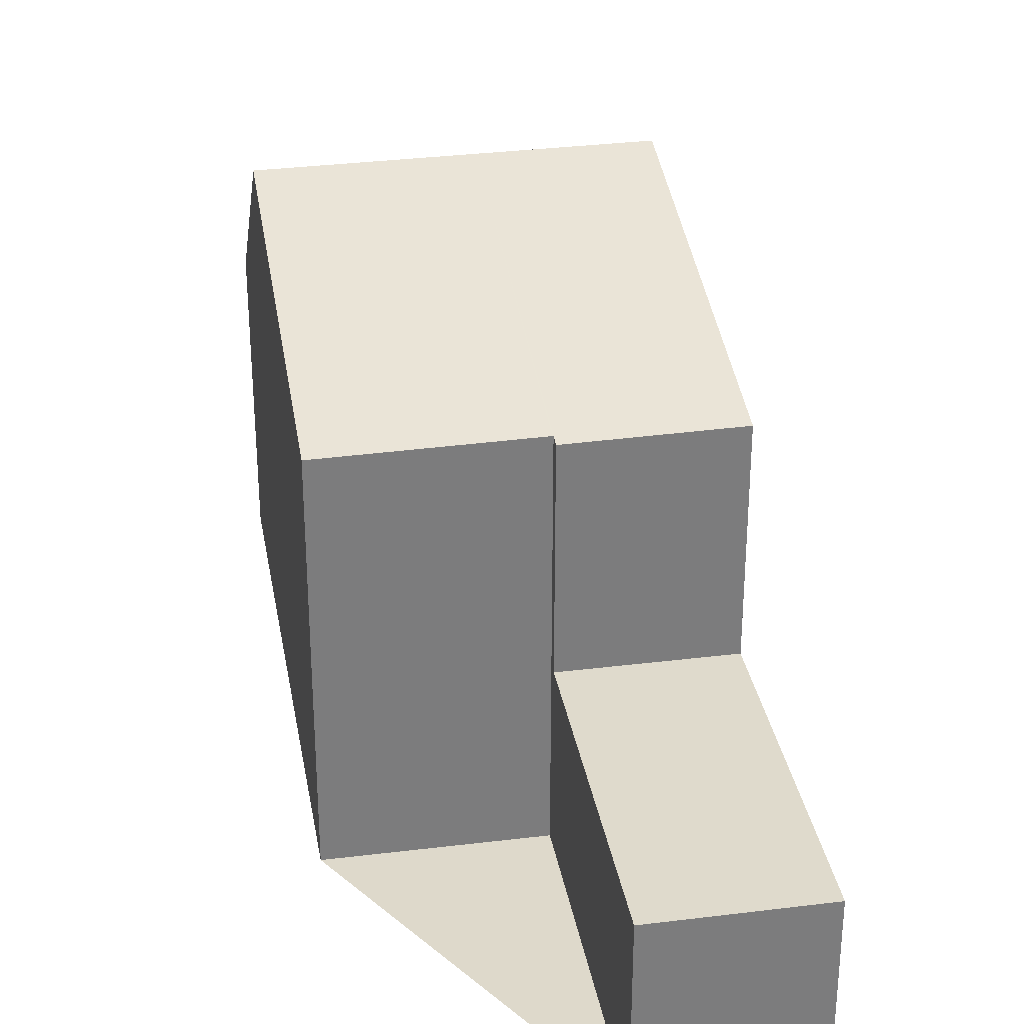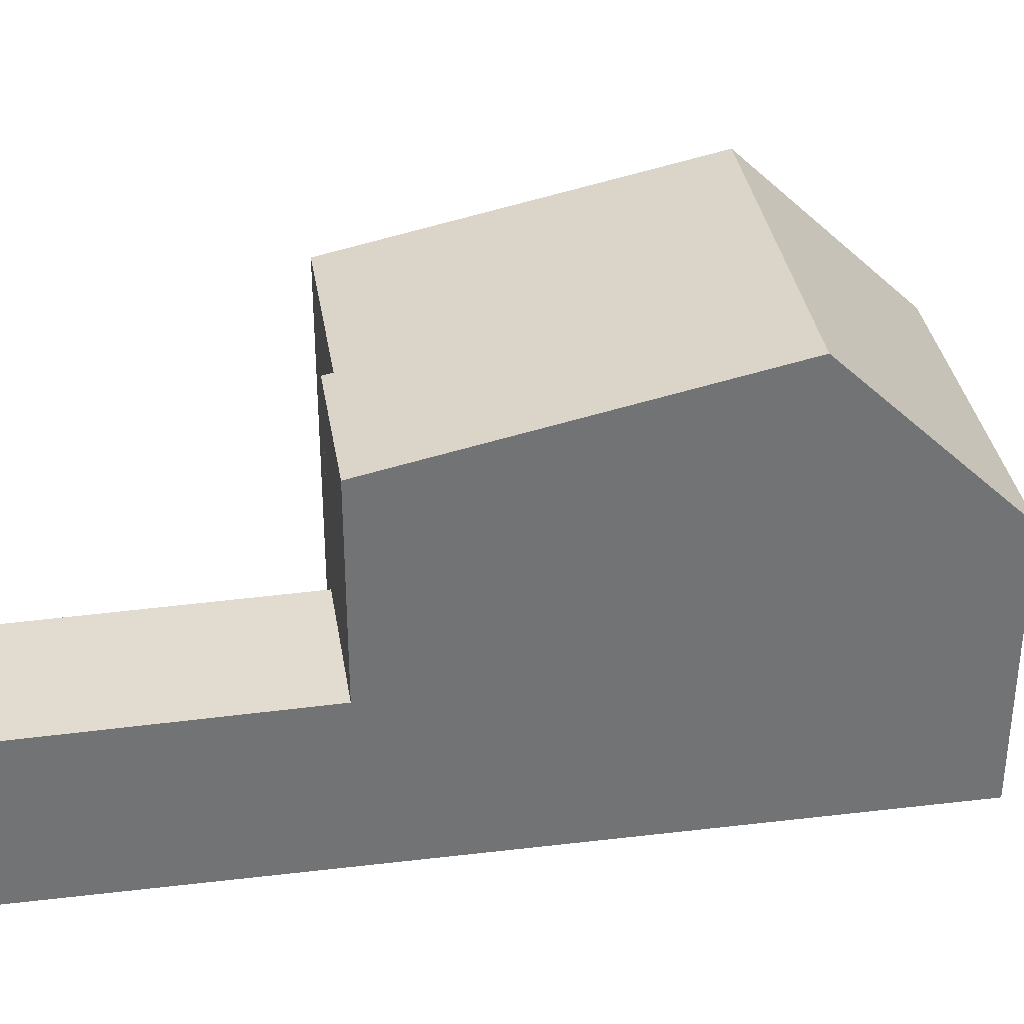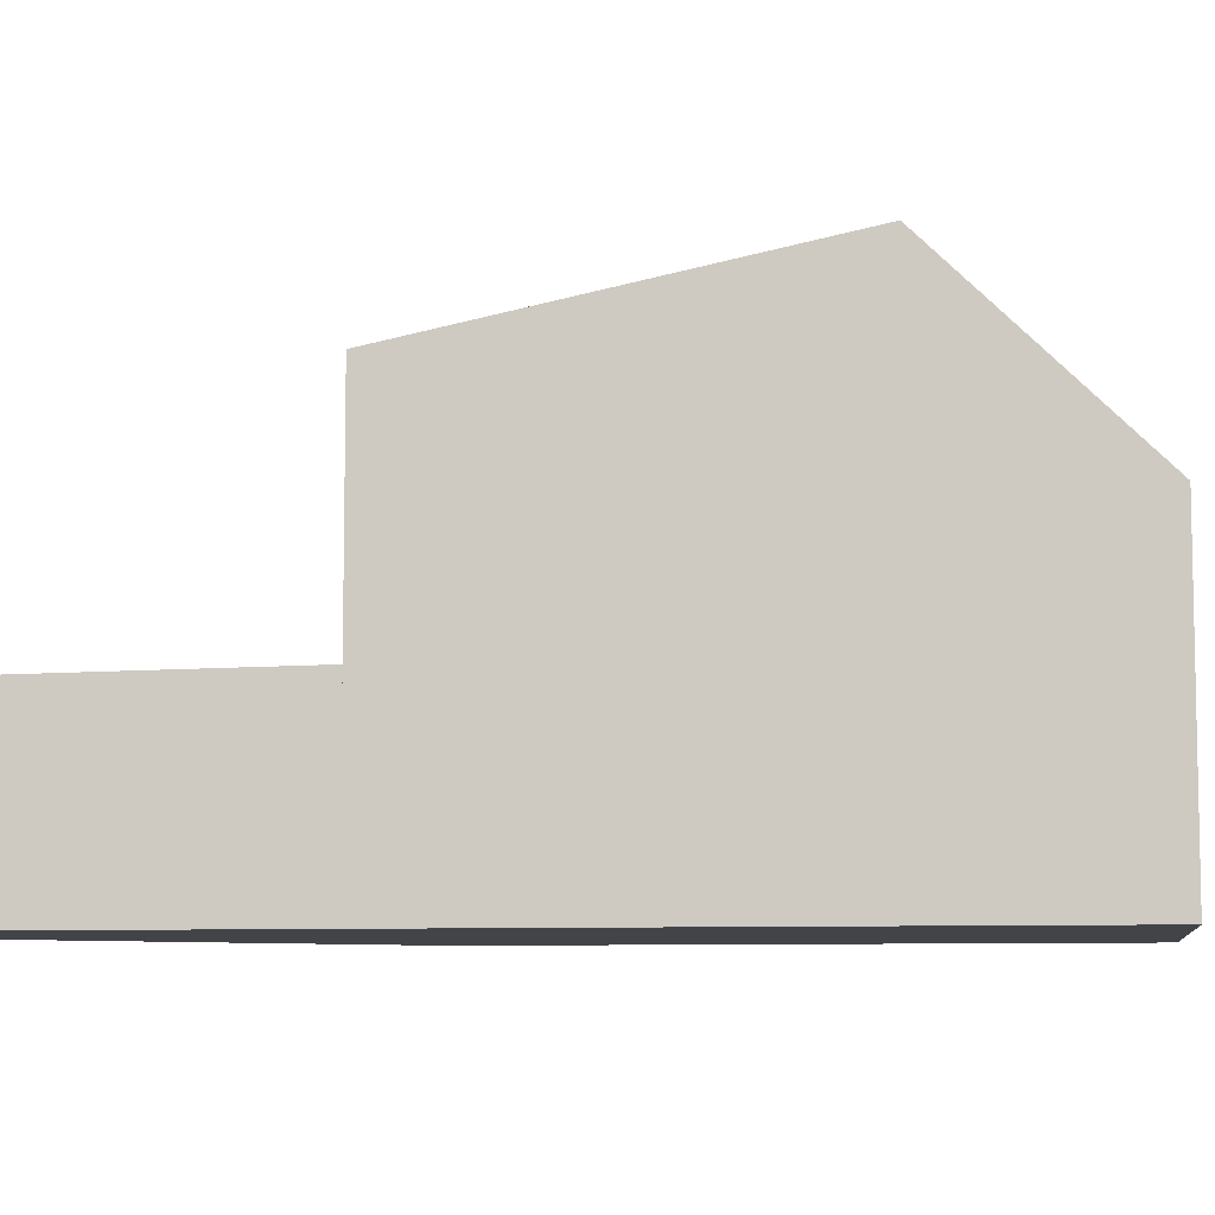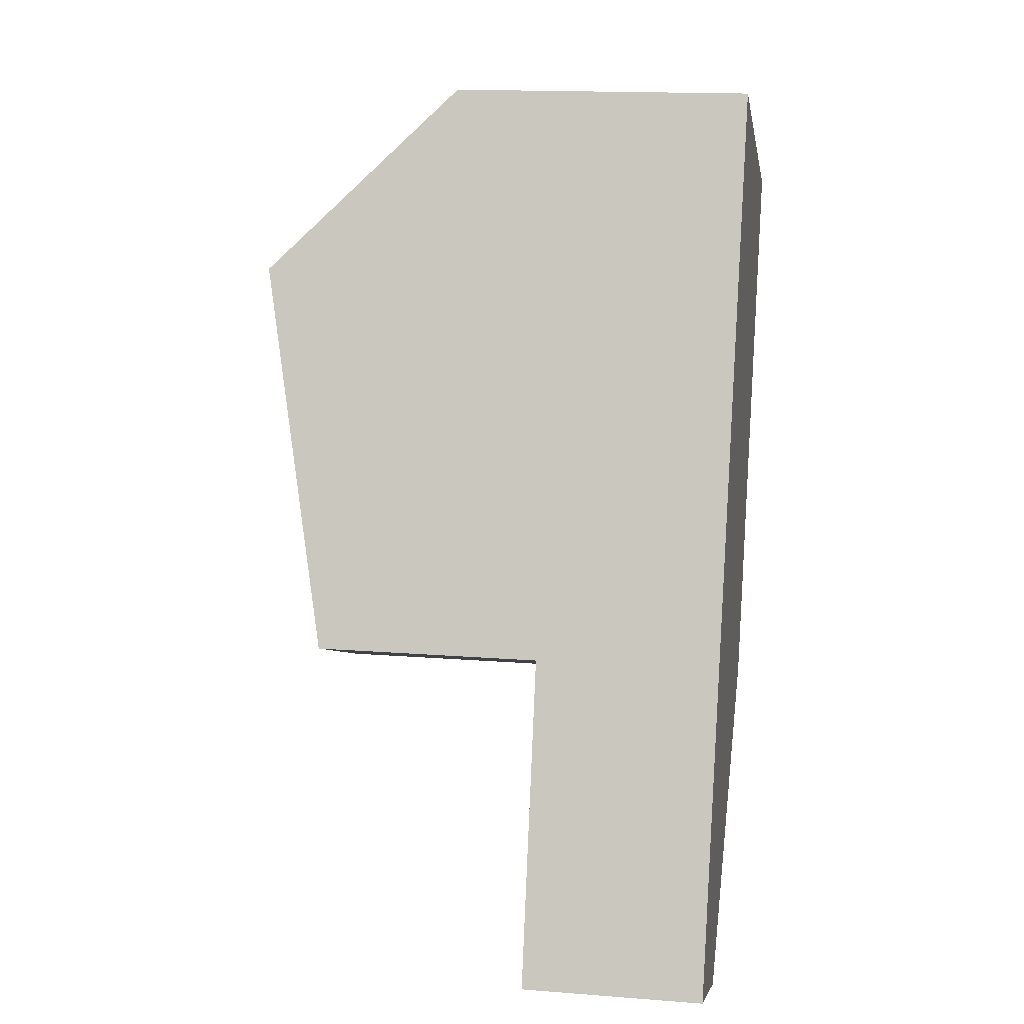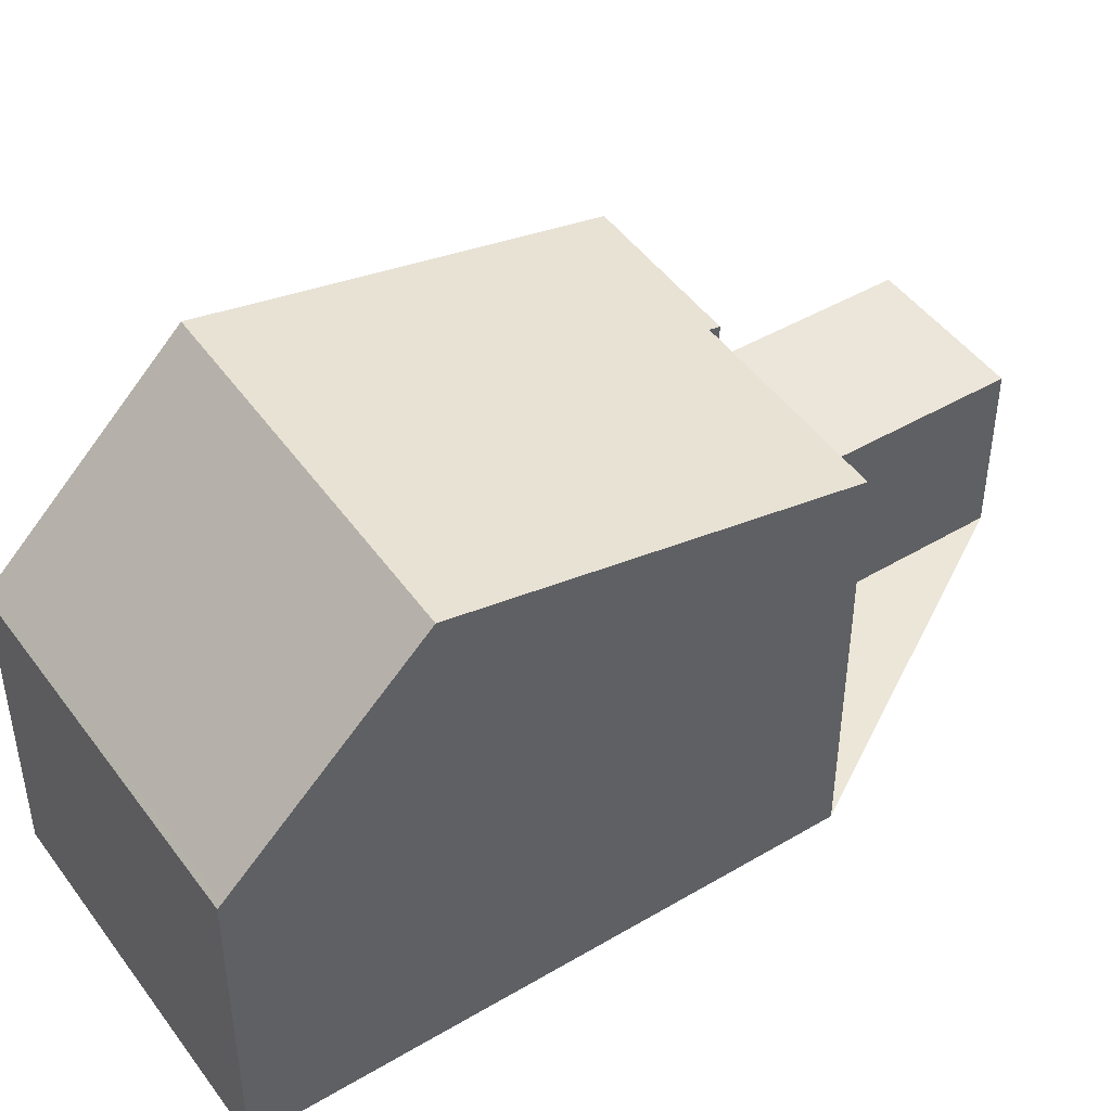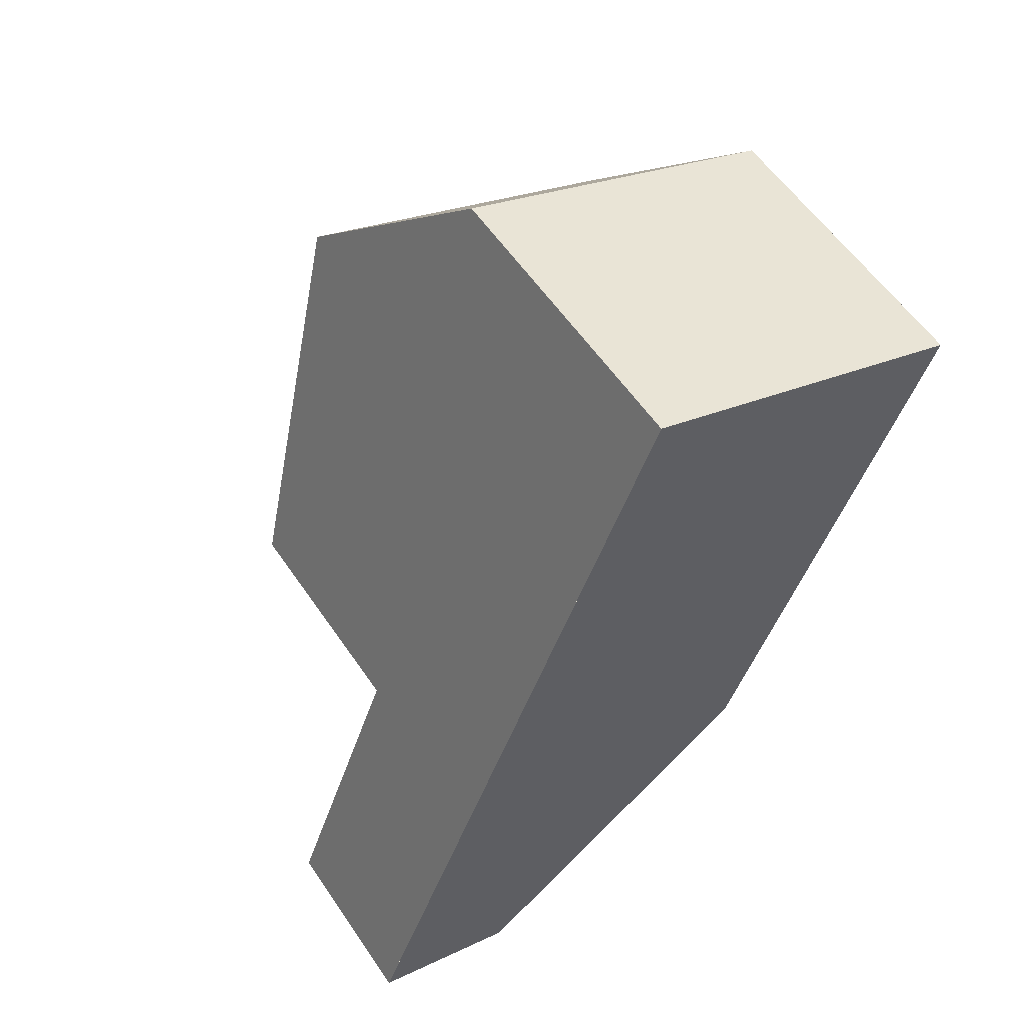
<metadata>
{"format":"obj","ext":"obj","renderer":"f3d","projection":"perspective","resolution":1024,"background":"white","views":[{"elev":31.7,"azim":11.1,"up":"+Z"},{"elev":34.7,"azim":101.9,"up":"+Z"},{"elev":-7.9,"azim":118.5,"up":"+Z"},{"elev":15.6,"azim":99.4,"up":"+Y"},{"elev":46.5,"azim":-103.2,"up":"+Z"},{"elev":57.2,"azim":146.2,"up":"+Y"}]}
</metadata>
<code>
v -2306 -1909 5.28
v -2308 -1910 5.248
v -2311 -1903 3.885
v -2306 -1902 3.877
v -2302 -1913 2.318
v -2304 -1913 2.314
v -2305 -1904 6.312
v -2310 -1906 6.265
v -2305 -1904 6.312
v -2304 -1909 5.277
v -2306 -1909 5.251
v -2304 -1909 5.277
v -2310 -1906 6.265
v -2305 -1904 6.312
v -2306 -1909 5.251
v -2304 -1909 5.277
v -2306 -1909 2.373
v -2304 -1909 2.376
v -2304 -1913 2.315
v -2302 -1913 2.318
v -2304 -1909 2.376
v -2302 -1913 2.318
v -2302 -1913 2.318
v -2304 -1909 2.376
v -2306 -1909 2.373
v -2305 -1904 6.312
v -2306 -1902 3.877
v -2304 -1909 2.376
v -2304 -1909 5.277
v -2306 -1902 3.93
v -2306 -1902 3.931
v -2311 -1903 3.938
v -2310 -1906 6.265
v -2308 -1910 5.248
v -2310 -1906 6.265
v -2311 -1903 3.885
v -2311 -1903 3.938
v -2307 -1905 6.291
v -2306 -1909 5.28
v -2307 -1905 6.291
v -2308 -1902 3.881
v -2308 -1902 3.934
v -2306 -1909 5.28
v -2306 -1909 5.28
v -2306 -1909 -8.882e-16
v -2306 -1909 0
v -2310 -1906 6.265
v -2308 -1910 5.248
v -2308 -1910 -8.882e-16
v -2310 -1906 0
v -2311 -1903 3.885
v -2311 -1903 3.885
v -2311 -1903 0
v -2311 -1903 4.441e-16
v -2306 -1902 3.93
v -2306 -1902 3.877
v -2306 -1902 0
v -2306 -1902 0
v -2302 -1913 2.318
v -2302 -1913 2.318
v -2302 -1913 0
v -2302 -1913 4.441e-16
v -2304 -1913 2.315
v -2304 -1913 2.314
v -2304 -1913 0
v -2304 -1913 0
v -2304 -1909 5.277
v -2305 -1904 6.312
v -2305 -1904 0
v -2304 -1909 0
v -2306 -1909 5.28
v -2306 -1909 5.251
v -2306 -1909 0
v -2306 -1909 -8.882e-16
v -2311 -1903 3.938
v -2310 -1906 6.265
v -2310 -1906 0
v -2311 -1903 0
v -2302 -1913 2.318
v -2304 -1909 2.376
v -2304 -1909 -4.441e-16
v -2302 -1913 0
v -2306 -1909 2.373
v -2304 -1913 2.315
v -2304 -1913 0
v -2306 -1909 0
v -2302 -1913 2.318
v -2302 -1913 2.318
v -2302 -1913 0
v -2302 -1913 0
v -2304 -1913 2.314
v -2302 -1913 2.318
v -2302 -1913 4.441e-16
v -2304 -1913 0
v -2306 -1902 3.877
v -2306 -1902 3.877
v -2306 -1902 0
v -2306 -1902 0
v -2305 -1904 6.312
v -2306 -1902 3.93
v -2306 -1902 0
v -2305 -1904 0
v -2311 -1903 3.885
v -2311 -1903 3.938
v -2311 -1903 0
v -2311 -1903 0
v -2308 -1910 5.248
v -2308 -1910 5.248
v -2308 -1910 -8.882e-16
v -2308 -1910 -8.882e-16
v -2308 -1902 3.881
v -2311 -1903 3.885
v -2311 -1903 4.441e-16
v -2308 -1902 0
v -2308 -1910 5.248
v -2306 -1909 5.28
v -2306 -1909 0
v -2308 -1910 -8.882e-16
v -2306 -1902 3.877
v -2308 -1902 3.881
v -2308 -1902 0
v -2306 -1902 0
v -2302 -1913 0
v -2304 -1913 0
v -2306 -1909 0
v -2308 -1910 0
v -2311 -1903 0
v -2306 -1902 0
f 23 6 19 22
f 10 9 7 12
f 34 2 8 33
f 31 27 4 30
f 22 19 17 21
f 21 18 20 22
f 22 20 5 23
f 28 24 16 29
f 37 32 3 36
f 29 15 25 28
f 30 14 26 31
f 35 13 32 37
f 39 34 33 38
f 42 37 36 41
f 40 35 37 42
f 38 9 10 11 1 39
f 41 27 31 42
f 42 31 26 40
f 44 45 46 43
f 48 49 50 47
f 52 53 54 51
f 56 57 58 55
f 60 61 62 59
f 64 65 66 63
f 68 69 70 67
f 72 73 74 71
f 76 77 78 75
f 80 81 82 79
f 84 85 86 83
f 88 89 90 87
f 92 93 94 91
f 96 97 98 95
f 100 101 102 99
f 104 105 106 103
f 108 109 110 107
f 112 113 114 111
f 116 117 118 115
f 120 121 122 119
f 124 125 126 127 128 123

</code>
